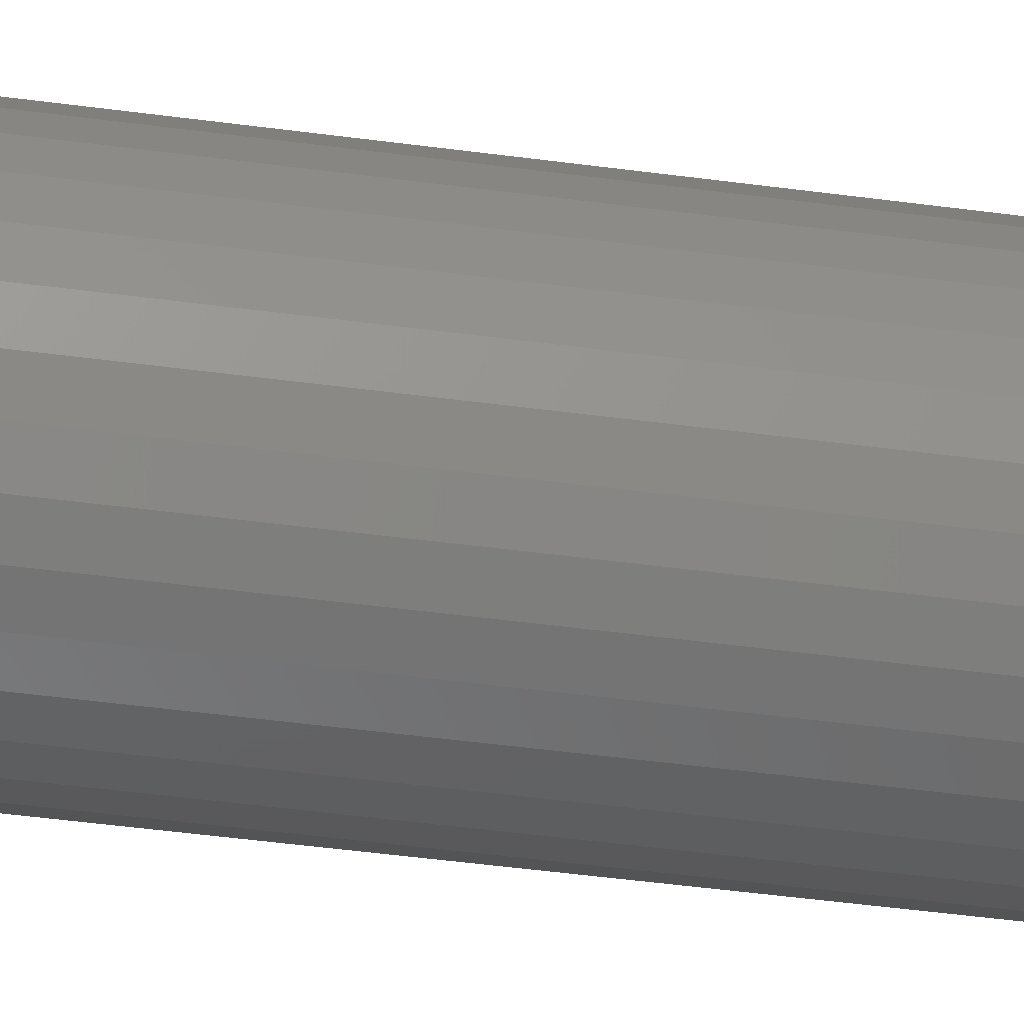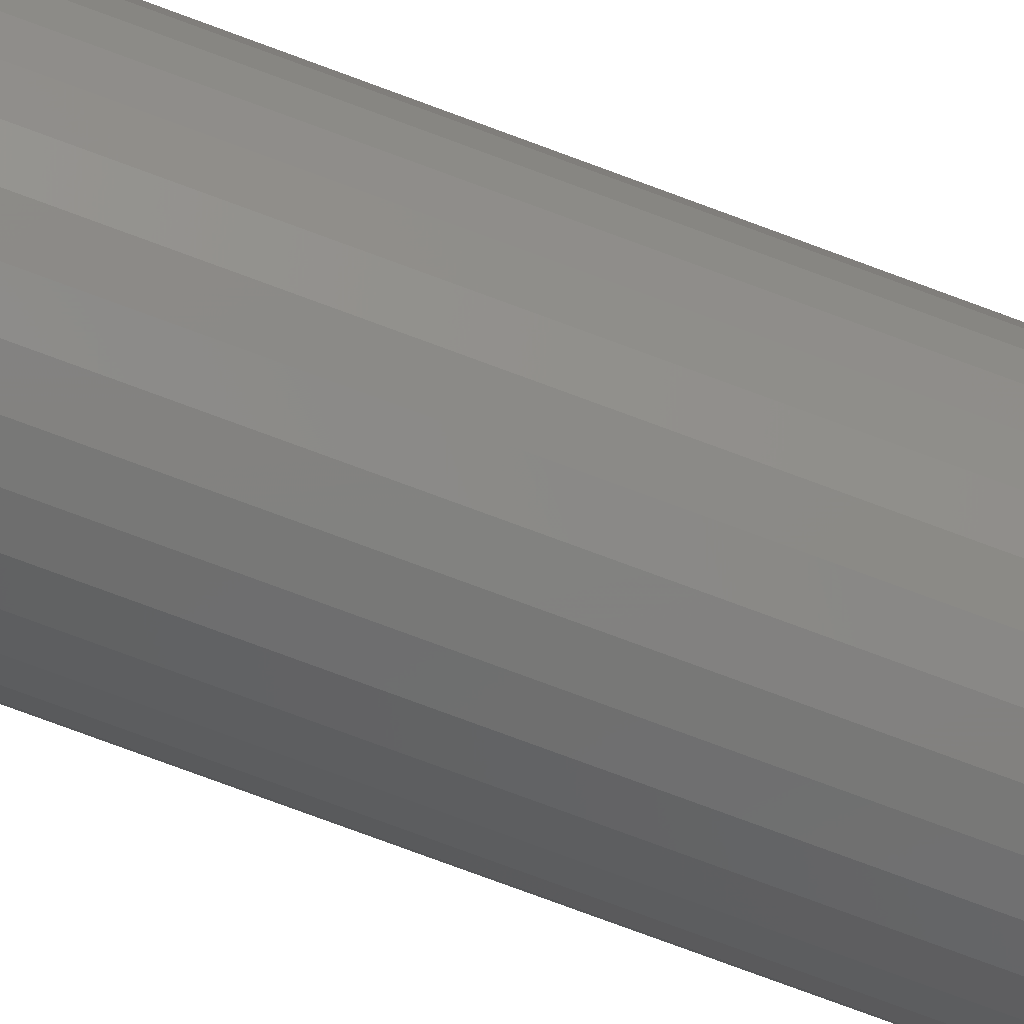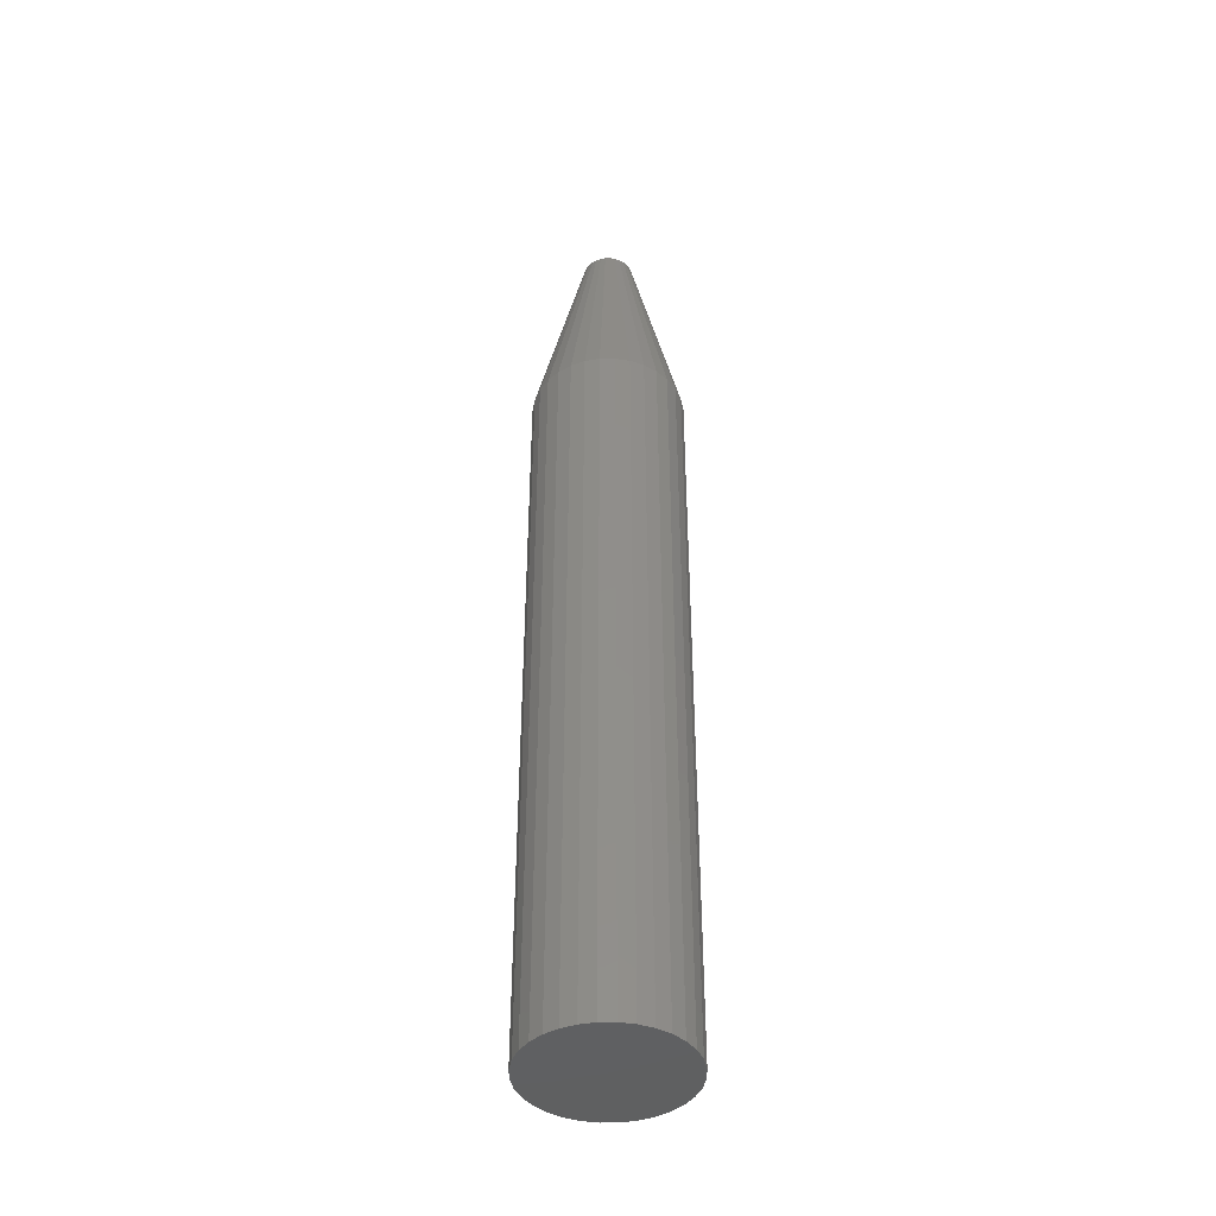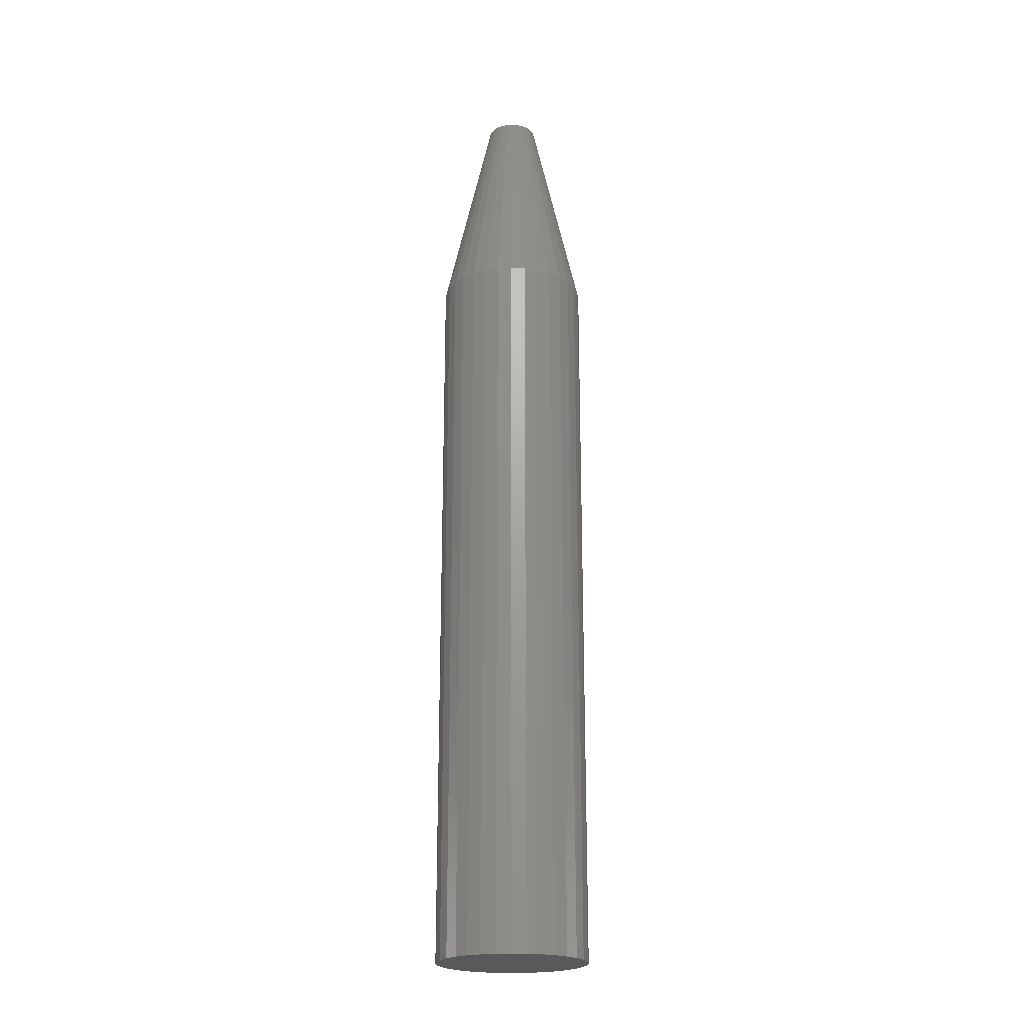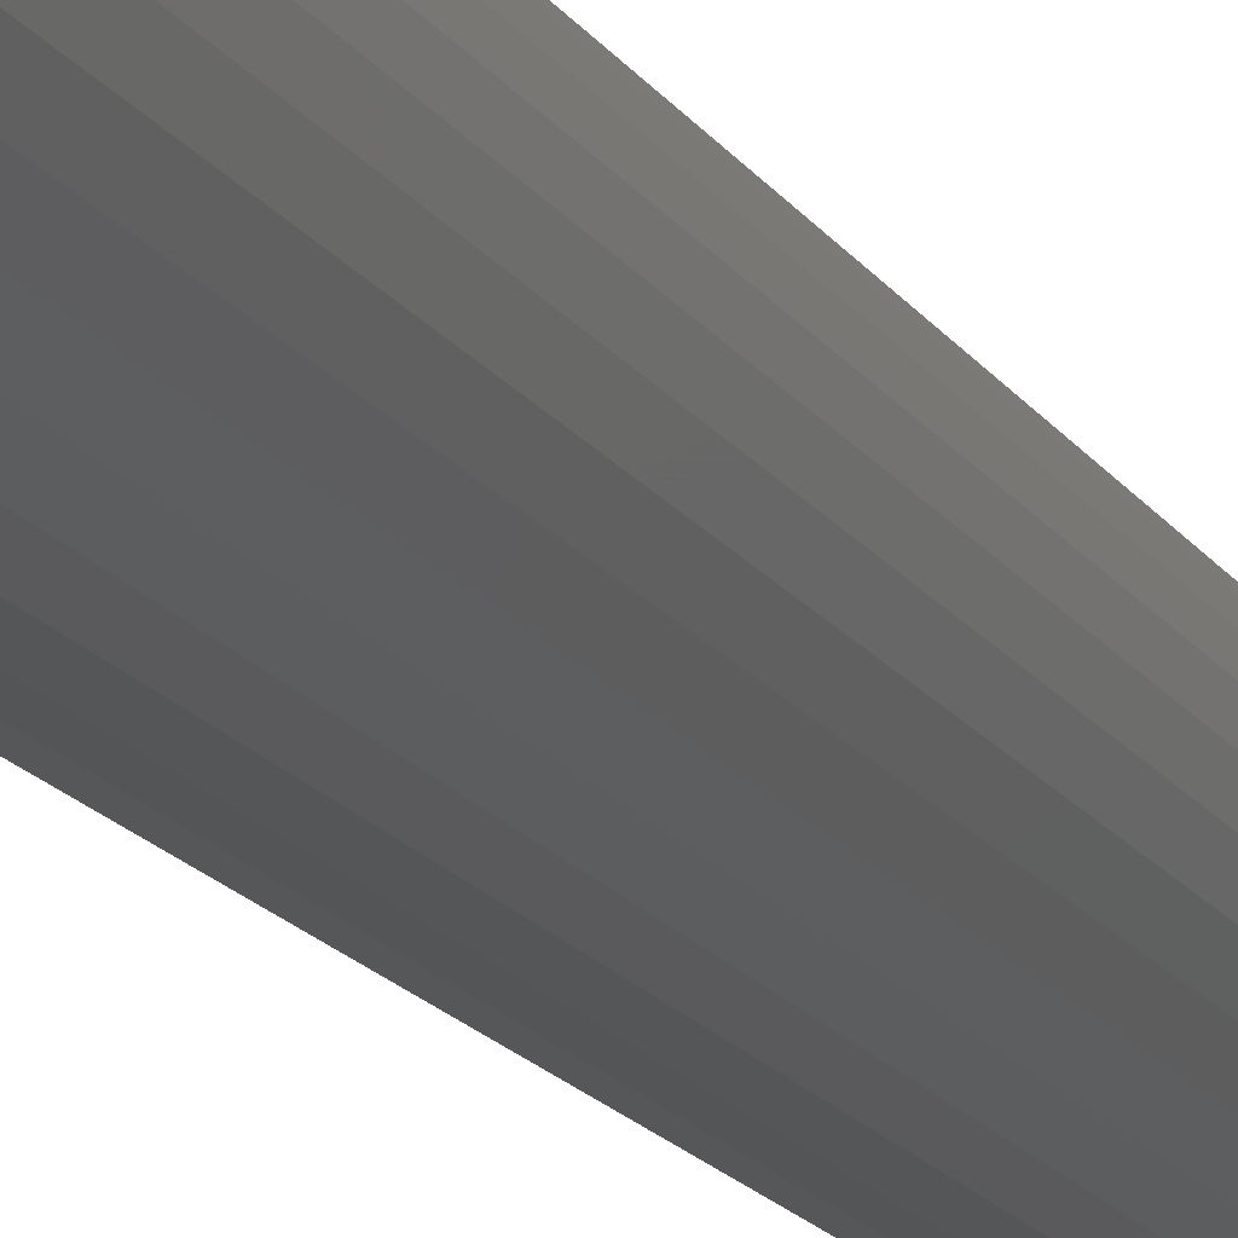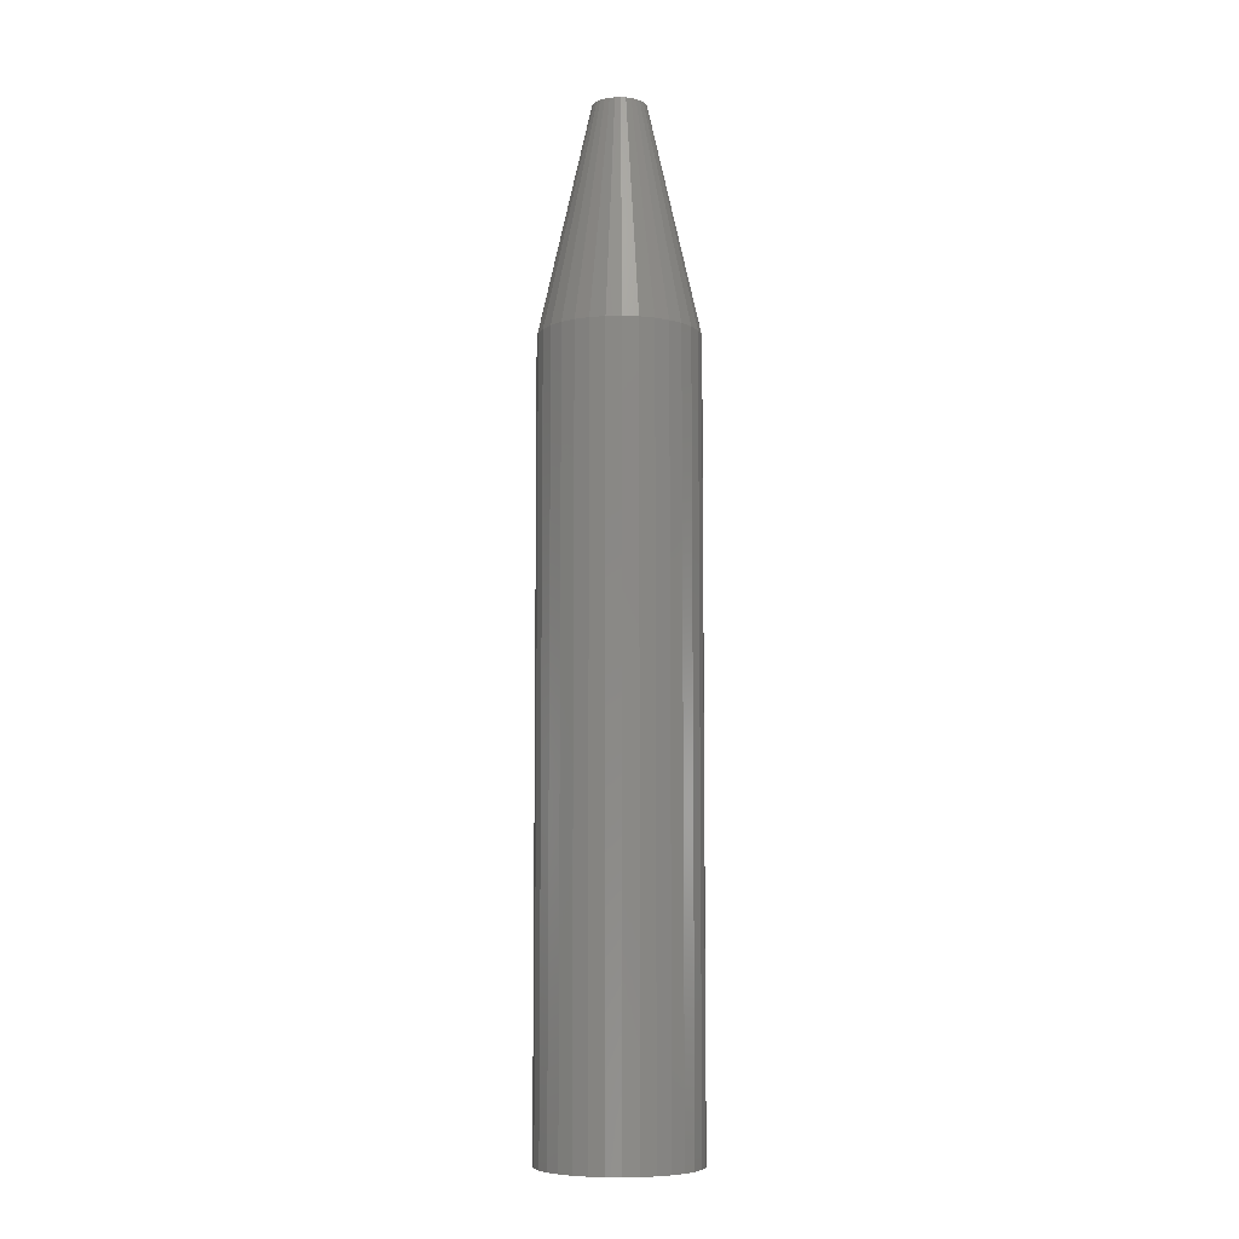
<metadata>
{"format":"stl","ext":"stl","renderer":"f3d","projection":"perspective","resolution":1024,"background":"white","views":[{"elev":-38.7,"azim":79.9,"up":"+Z"},{"elev":-76.3,"azim":69.6,"up":"+Z"},{"elev":-42.3,"azim":141.1,"up":"+Y"},{"elev":-21.6,"azim":-10.6,"up":"+Y"},{"elev":-14.4,"azim":19.5,"up":"+Z"},{"elev":-7.4,"azim":110.6,"up":"+Y"}]}
</metadata>
<code>
# stl→obj: 96 verts, 188 faces
v -0.003187 3.216e-18 0.01861
v 0.0005923 3.452e-18 0.01976
v 0.004523 3.698e-18 0.02015
v 0.008454 3.943e-18 0.01976
v 0.01223 4.179e-18 0.01861
v -0.006671 2.999e-18 0.01675
v 0.01572 4.397e-18 0.01675
v -0.009724 2.808e-18 0.01425
v 0.01877 4.587e-18 0.01425
v -0.01223 2.652e-18 0.01119
v 0.02128 4.744e-18 0.01119
v -0.01409 2.535e-18 0.00771
v 0.02314 4.86e-18 0.00771
v -0.01524 2.464e-18 0.003931
v 0.02428 4.932e-18 0.003931
v 0.02314 4.86e-18 -0.00771
v -0.01409 2.535e-18 -0.00771
v 0.02428 4.932e-18 -0.003931
v -0.01223 2.652e-18 -0.01119
v 0.02128 4.744e-18 -0.01119
v -0.009724 2.808e-18 -0.01425
v 0.01877 4.587e-18 -0.01425
v -0.006671 2.999e-18 -0.01675
v 0.01572 4.397e-18 -0.01675
v -0.003187 3.216e-18 -0.01861
v 0.01223 4.179e-18 -0.01861
v 0.0005923 3.452e-18 -0.01976
v 0.004523 3.698e-18 -0.02015
v 0.008454 3.943e-18 -0.01976
v -0.01524 2.464e-18 -0.003931
v -0.01562 2.439e-18 -8.939e-10
v 0.02467 4.956e-18 -1.825e-17
v 0.06373 -0.1719 -3.626e-17
v 0.06373 -0.75 -2.175e-17
v 0.0626 -0.1719 -0.01155
v 0.0626 -0.75 -0.01155
v 0.05923 -0.1719 -0.02266
v 0.05923 -0.75 -0.02266
v 0.05375 -0.1719 -0.0329
v 0.05375 -0.75 -0.0329
v 0.04639 -0.1719 -0.04187
v 0.04639 -0.75 -0.04187
v 0.03742 -0.1719 -0.04923
v 0.03742 -0.75 -0.04923
v 0.02718 -0.1719 -0.0547
v 0.02718 -0.75 -0.0547
v 0.01607 -0.1719 -0.05807
v 0.01607 -0.75 -0.05807
v 0.004523 -0.1719 -0.05921
v 0.004523 -0.75 -0.05921
v -0.007028 -0.1719 -0.05807
v -0.007028 -0.75 -0.05807
v -0.01814 -0.1719 -0.0547
v -0.01814 -0.75 -0.0547
v -0.02837 -0.1719 -0.04923
v -0.02837 -0.75 -0.04923
v -0.03735 -0.1719 -0.04187
v -0.03735 -0.75 -0.04187
v -0.04471 -0.1719 -0.0329
v -0.04471 -0.75 -0.0329
v -0.05018 -0.1719 -0.02266
v -0.05018 -0.75 -0.02266
v -0.05355 -0.1719 -0.01155
v -0.05355 -0.75 -0.01155
v -0.05469 -0.1719 -8.343e-17
v -0.05469 -0.75 -8.343e-17
v -0.05355 -0.1719 0.01155
v -0.05355 -0.75 0.01155
v -0.05018 -0.1719 0.02266
v -0.05018 -0.75 0.02266
v -0.04471 -0.1719 0.0329
v -0.04471 -0.75 0.0329
v -0.03735 -0.1719 0.04187
v -0.03735 -0.75 0.04187
v -0.02837 -0.1719 0.04923
v -0.02837 -0.75 0.04923
v -0.01814 -0.1719 0.0547
v -0.01814 -0.75 0.0547
v -0.007028 -0.1719 0.05807
v -0.007028 -0.75 0.05807
v 0.004523 -0.1719 0.05921
v 0.004523 -0.75 0.05921
v 0.01607 -0.1719 0.05807
v 0.01607 -0.75 0.05807
v 0.02718 -0.1719 0.0547
v 0.02718 -0.75 0.0547
v 0.03742 -0.1719 0.04923
v 0.03742 -0.75 0.04923
v 0.04639 -0.1719 0.04187
v 0.04639 -0.75 0.04187
v 0.05375 -0.1719 0.0329
v 0.05375 -0.75 0.0329
v 0.05923 -0.1719 0.02266
v 0.05923 -0.75 0.02266
v 0.0626 -0.1719 0.01155
v 0.0626 -0.75 0.01155
f 1 2 3
f 1 3 4
f 5 1 4
f 6 1 5
f 7 6 5
f 8 6 7
f 9 8 7
f 10 8 9
f 11 10 9
f 12 10 11
f 13 12 11
f 14 12 13
f 15 14 13
f 16 17 18
f 19 17 16
f 20 19 16
f 21 19 20
f 22 21 20
f 23 21 22
f 24 23 22
f 25 23 24
f 26 25 24
f 27 25 26
f 28 27 26
f 29 28 26
f 17 30 18
f 18 30 31
f 18 31 32
f 32 31 14
f 32 14 15
f 33 34 35
f 35 34 36
f 35 36 37
f 37 36 38
f 37 38 39
f 39 38 40
f 39 40 41
f 41 40 42
f 41 42 43
f 43 42 44
f 43 44 45
f 45 44 46
f 45 46 47
f 47 46 48
f 47 48 49
f 49 48 50
f 49 50 51
f 51 50 52
f 51 52 53
f 53 52 54
f 53 54 55
f 55 54 56
f 55 56 57
f 57 56 58
f 57 58 59
f 59 58 60
f 59 60 61
f 61 60 62
f 61 62 63
f 63 62 64
f 63 64 65
f 65 64 66
f 65 66 67
f 67 66 68
f 67 68 69
f 69 68 70
f 69 70 71
f 71 70 72
f 71 72 73
f 73 72 74
f 73 74 75
f 75 74 76
f 75 76 77
f 77 76 78
f 77 78 79
f 79 78 80
f 79 80 81
f 81 80 82
f 81 82 83
f 83 82 84
f 83 84 85
f 85 84 86
f 85 86 87
f 87 86 88
f 87 88 89
f 89 88 90
f 89 90 91
f 91 90 92
f 91 92 93
f 93 92 94
f 93 94 95
f 95 94 96
f 95 96 33
f 33 96 34
f 33 32 95
f 95 32 15
f 95 15 93
f 93 15 13
f 93 13 91
f 91 13 11
f 91 11 89
f 89 11 9
f 89 9 87
f 87 9 7
f 87 7 85
f 85 7 5
f 85 5 83
f 83 5 4
f 83 4 81
f 81 4 3
f 81 3 79
f 79 3 2
f 79 2 77
f 77 2 1
f 77 1 75
f 75 1 6
f 75 6 73
f 73 6 8
f 73 8 71
f 71 8 10
f 71 10 69
f 69 10 12
f 69 12 67
f 67 12 14
f 67 14 65
f 65 14 31
f 65 31 63
f 63 31 30
f 63 30 61
f 61 30 17
f 61 17 59
f 59 17 19
f 59 19 57
f 57 19 21
f 57 21 55
f 55 21 23
f 55 23 53
f 53 23 25
f 53 25 51
f 51 25 27
f 51 27 49
f 49 27 28
f 49 28 47
f 47 28 29
f 47 29 45
f 45 29 26
f 45 26 43
f 43 26 24
f 43 24 41
f 41 24 22
f 41 22 39
f 39 22 20
f 39 20 37
f 37 20 16
f 37 16 35
f 35 16 18
f 35 18 33
f 33 18 32
f 80 84 82
f 84 80 78
f 84 78 86
f 86 78 76
f 86 76 88
f 88 76 74
f 88 74 90
f 90 74 72
f 90 72 92
f 92 72 70
f 92 70 94
f 38 60 40
f 40 60 58
f 40 58 42
f 42 58 56
f 42 56 44
f 44 56 54
f 44 54 46
f 46 54 52
f 46 52 48
f 48 52 50
f 94 70 96
f 96 70 68
f 96 68 34
f 34 68 66
f 34 66 36
f 36 66 64
f 36 64 38
f 38 64 62
f 38 62 60

</code>
